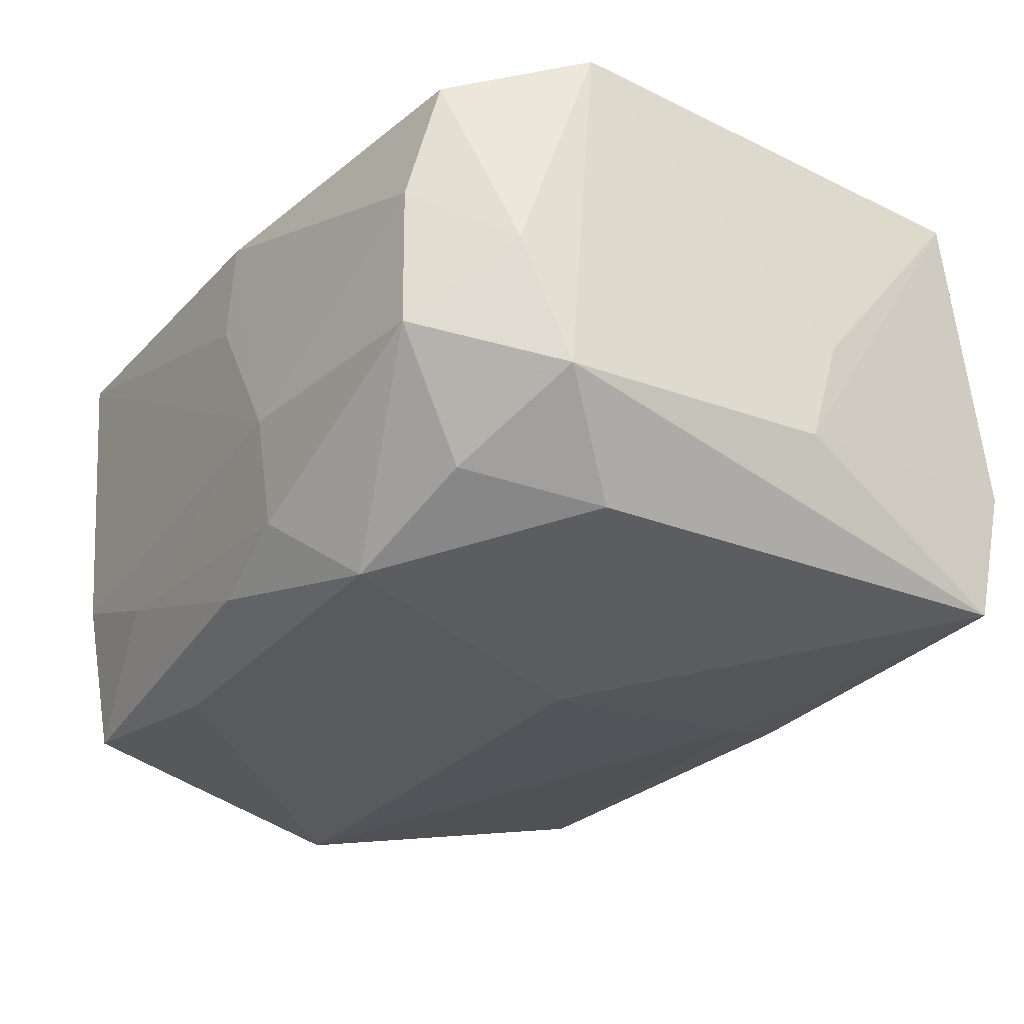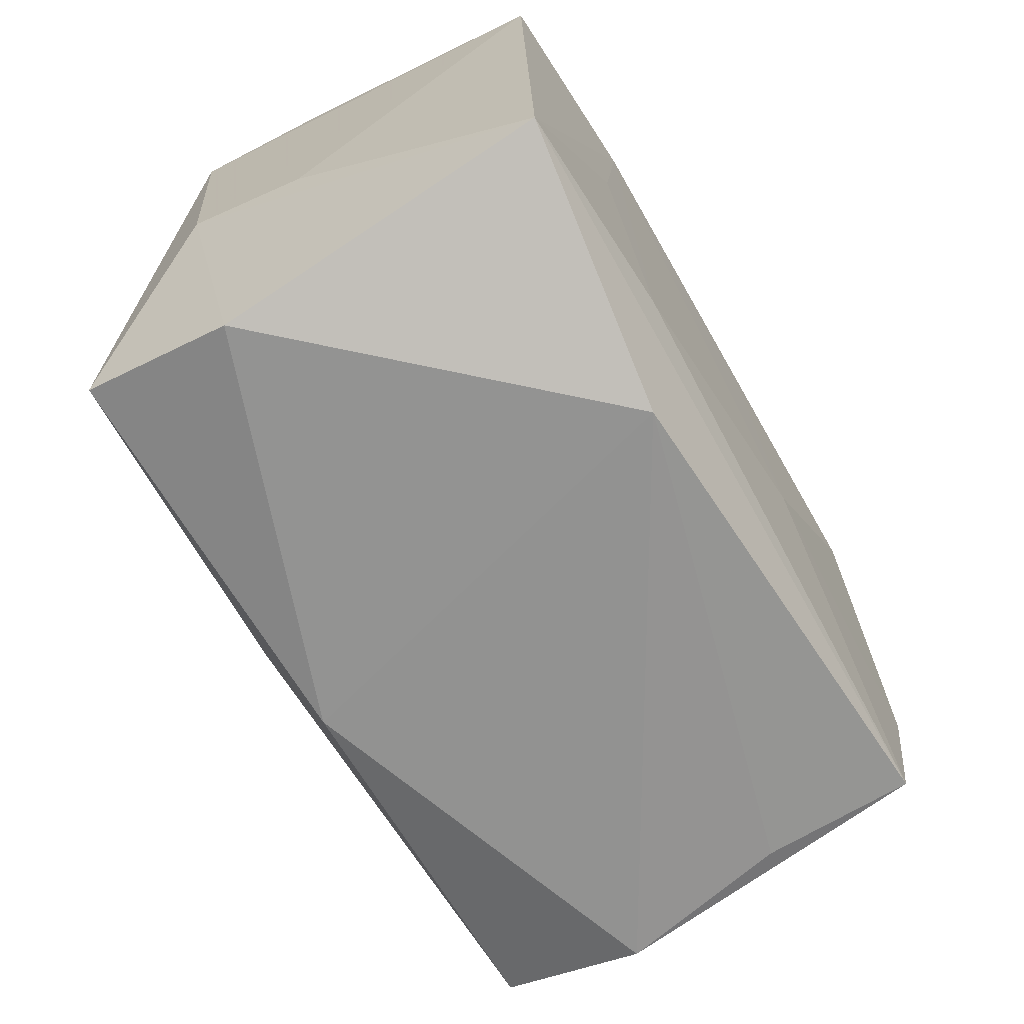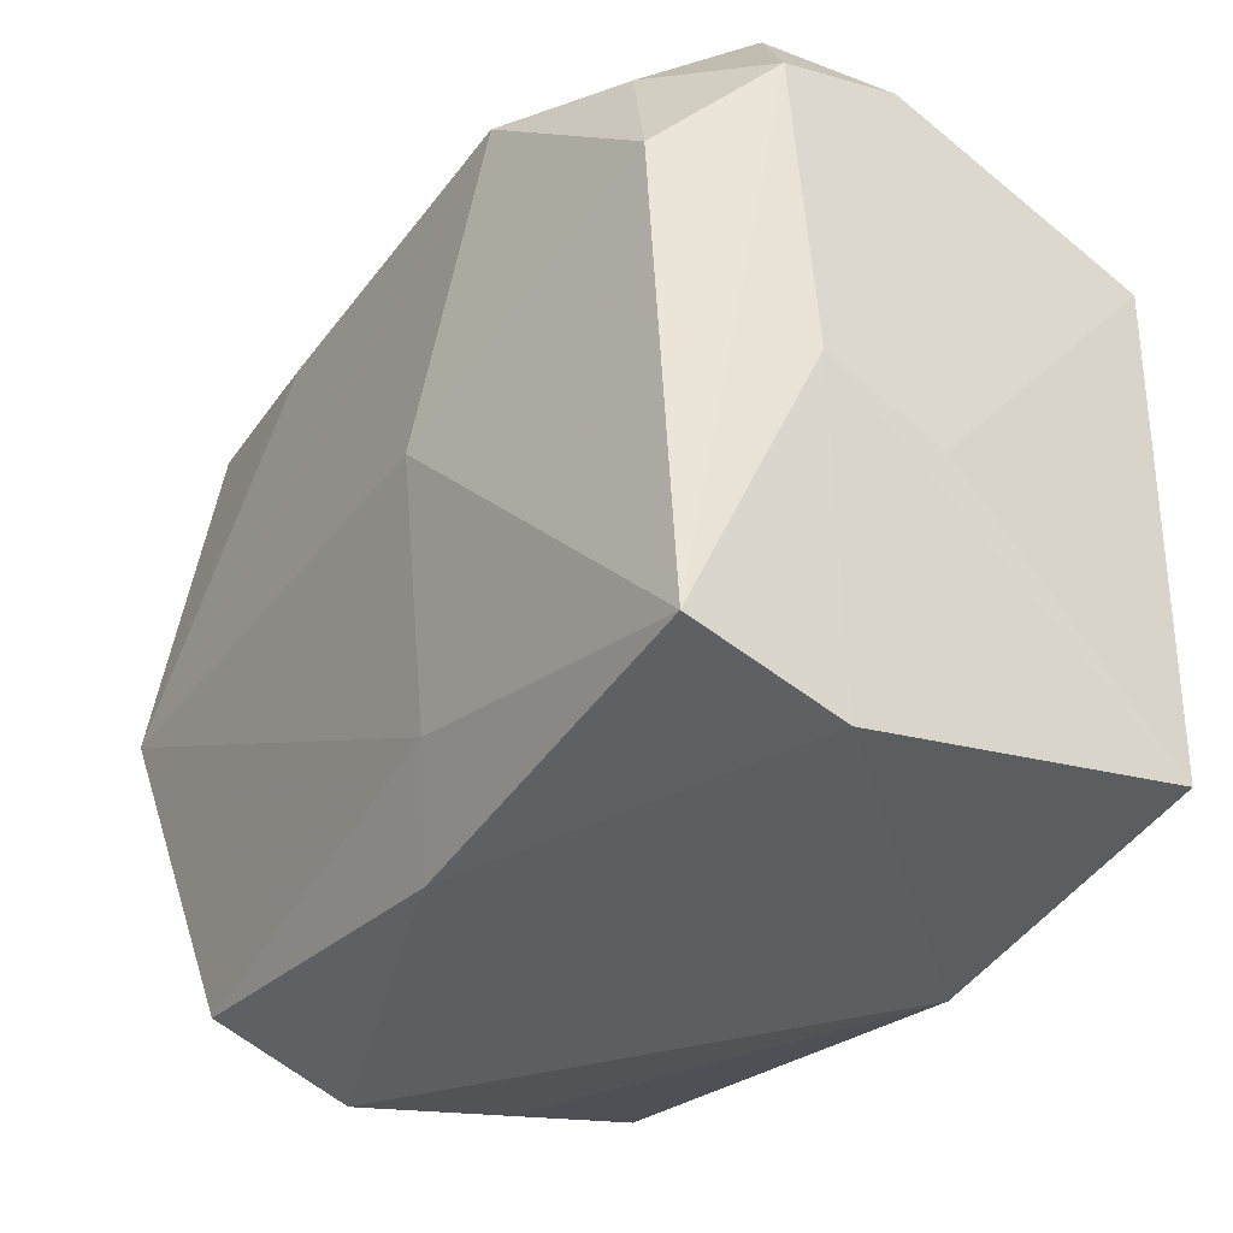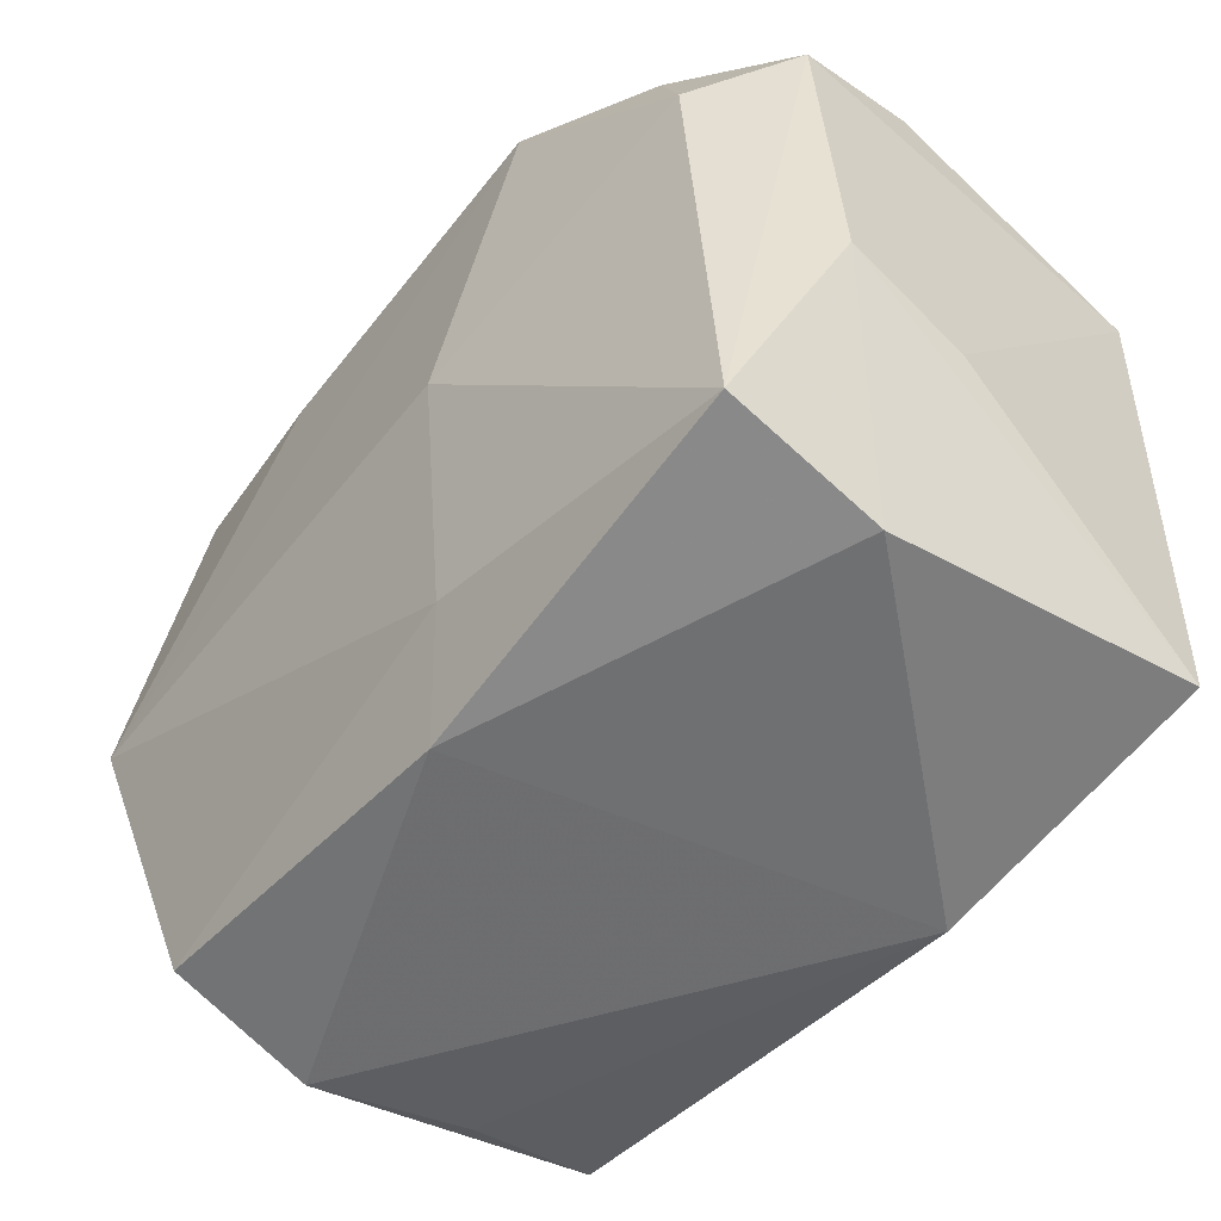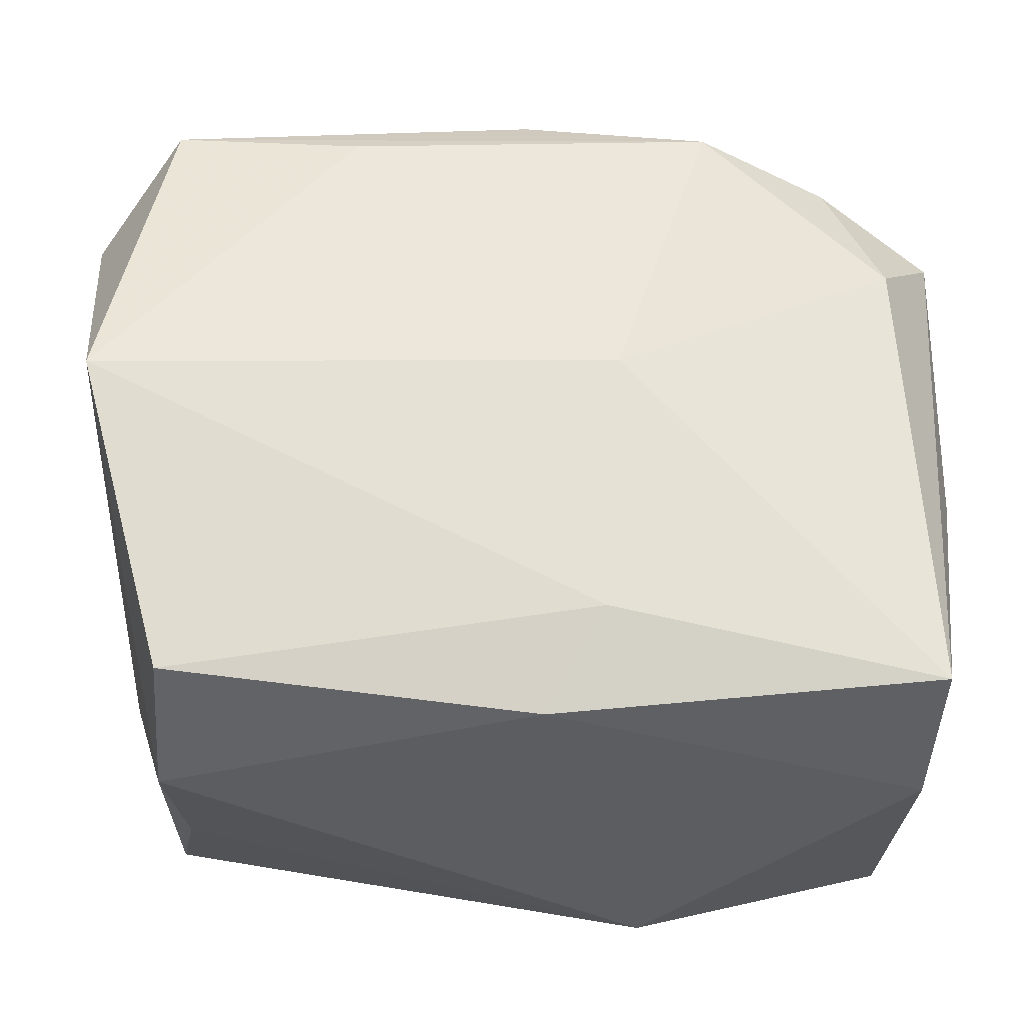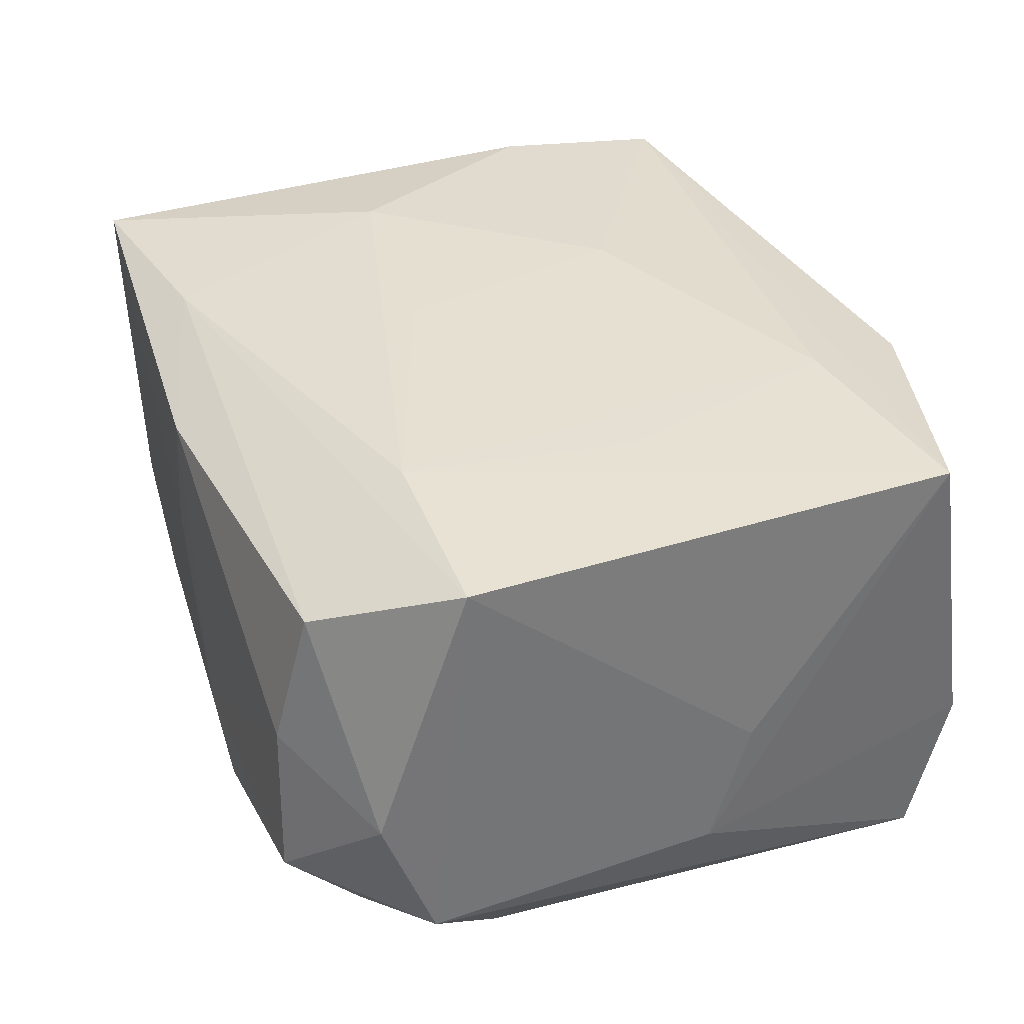
<metadata>
{"format":"obj","ext":"obj","renderer":"f3d","projection":"perspective","resolution":1024,"background":"white","views":[{"elev":-29.4,"azim":-124.6,"up":"+Z"},{"elev":-68.9,"azim":-59.2,"up":"+Y"},{"elev":-34.9,"azim":-123.1,"up":"+Y"},{"elev":-51.7,"azim":-127.8,"up":"+Y"},{"elev":-32.7,"azim":177.8,"up":"+Y"},{"elev":37.8,"azim":-109.8,"up":"+Z"}]}
</metadata>
<code>
v -0.008282 -0.02445 0.01406
v 0.0005275 0.02317 0.005527
v -0.02324 0.009357 -0.0145
v 0.02476 -0.01565 0.0005
v -0.01168 -0.01692 0.01654
v -0.02181 0.02278 -0.005741
v -0.02508 -0.01935 0.01633
v -0.01602 -0.002176 0.01653
v 0.02348 0.01916 -0.01524
v -0.005908 0.02349 -0.004748
v 0.02674 -0.00505 -0.007406
v -0.02741 0.0147 -0.008605
v -0.02741 -0.003797 -0.007056
v -0.02599 0.01182 0.01611
v 0.02532 0.02164 0.01431
v -0.005239 -9.504e-05 -0.01762
v 0.01158 0.01792 -0.01642
v 0.01199 0.01942 0.01508
v 0.000572 0.0228 0.01264
v 0.01401 0.02185 -0.009341
v 0.02242 0.0215 -0.006013
v -0.0198 0.01758 -0.01286
v -0.006391 0.02266 -0.01209
v -0.004317 -0.0164 -0.0154
v -0.02651 0.01771 -0.0004058
v -0.02141 0.02026 0.013
v -0.0006973 -0.02241 -0.01285
v 0.02891 0.01389 -0.009375
v 0.0276 -0.0008562 -0.01732
v 0.006008 -0.008963 0.01654
v 0.02223 -0.02013 -0.01344
v 0.0225 -0.02311 -0.00448
v 0.02429 -0.008806 0.01535
v 0.0003449 0.02175 -0.01429
v -0.01401 0.01188 0.01654
v 0.003041 0.005698 0.01651
v -0.02696 -0.006455 0.0005683
v -0.02094 0.02236 0.004268
v -0.02474 -0.02008 -0.0138
v 0.02267 -0.01917 0.01493
v 0.02142 -0.02149 0.005788
v -0.01137 0.01891 -0.01666
v -0.02449 -0.02269 -0.004261
v 0.01665 0.004582 0.01644
f 9 15 28
f 28 29 9
f 24 29 31
f 31 27 24
f 24 27 39
f 24 39 16
f 16 29 24
f 40 7 1
f 1 7 43
f 43 27 1
f 39 27 43
f 13 12 39
f 39 43 13
f 13 43 7
f 42 29 16
f 15 19 18
f 28 15 33
f 40 4 33
f 41 40 1
f 37 13 7
f 17 9 29
f 29 42 17
f 17 42 9
f 35 18 14
f 14 7 35
f 14 37 7
f 12 13 14
f 13 37 14
f 2 19 15
f 15 10 2
f 2 10 19
f 34 42 23
f 9 42 34
f 15 9 21
f 21 10 15
f 11 29 28
f 11 4 29
f 28 33 11
f 11 33 4
f 15 18 44
f 44 33 15
f 44 18 35
f 32 4 40
f 40 41 32
f 31 29 32
f 29 4 32
f 32 27 31
f 32 41 1
f 1 27 32
f 3 22 42
f 16 39 3
f 3 42 16
f 39 12 3
f 12 22 3
f 9 34 20
f 20 21 9
f 20 34 23
f 23 10 20
f 10 21 20
f 7 40 5
f 19 10 38
f 35 7 8
f 8 5 35
f 7 5 8
f 35 5 30
f 30 5 40
f 40 33 30
f 33 44 30
f 26 14 18
f 19 38 26
f 26 18 19
f 6 22 12
f 23 42 6
f 42 22 6
f 6 10 23
f 6 38 10
f 36 44 35
f 35 30 36
f 36 30 44
f 25 26 38
f 38 6 25
f 25 6 12
f 12 14 25
f 14 26 25

</code>
